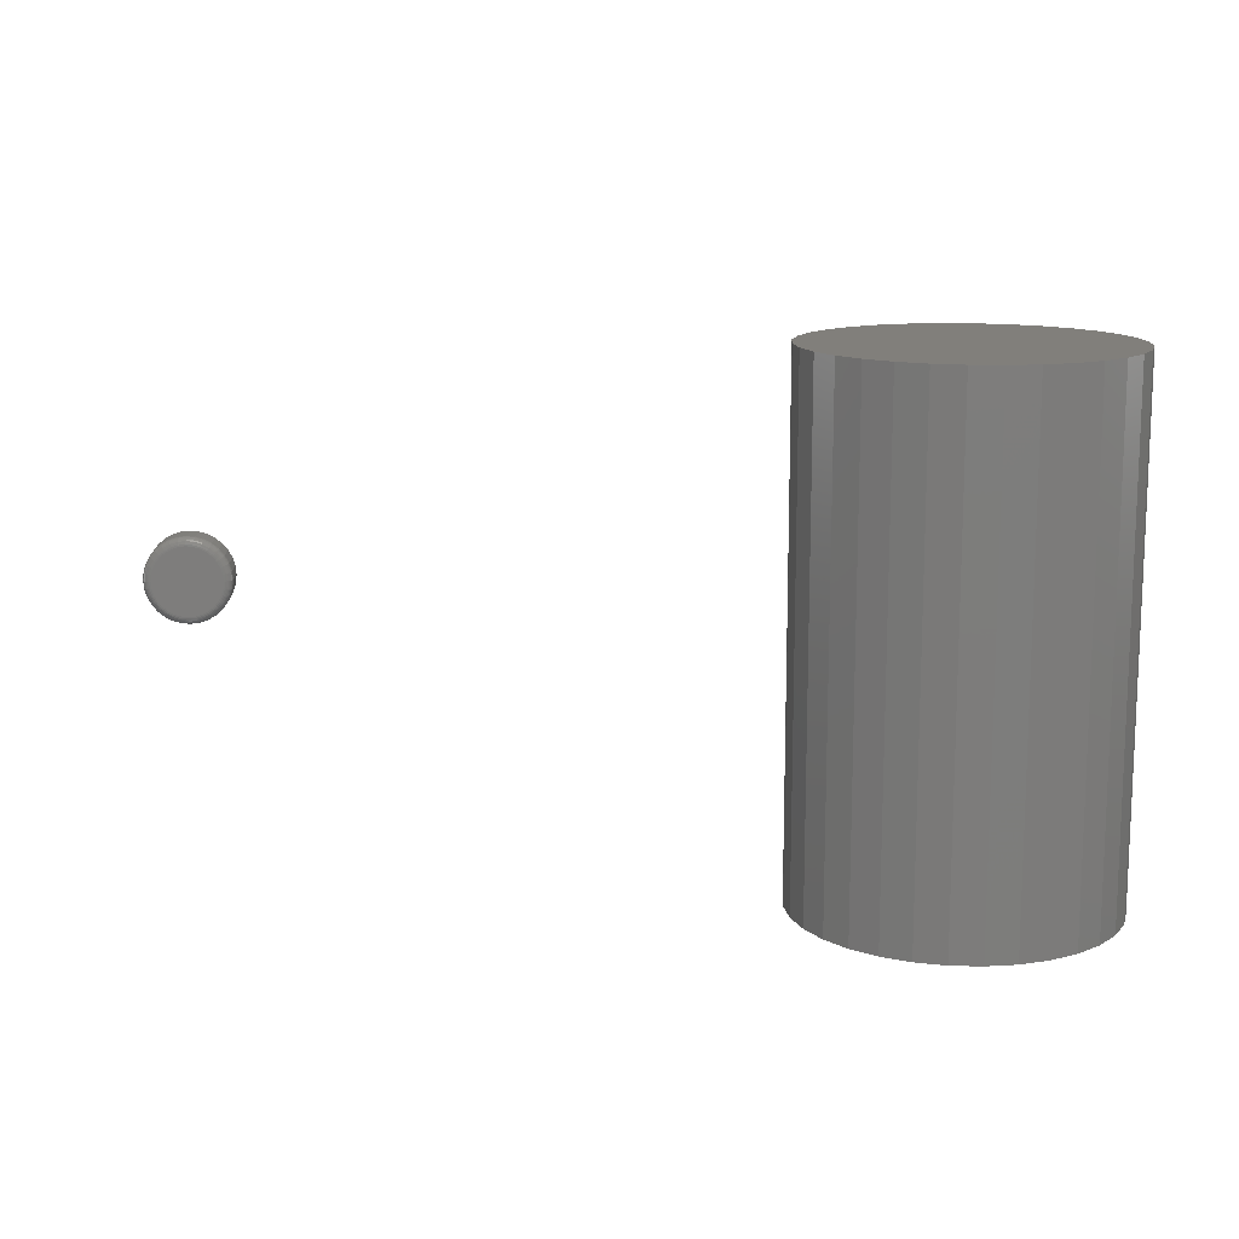
<metadata>
{"format":"stl","ext":"stl","renderer":"f3d","projection":"perspective","resolution":1024,"background":"white","views":[{"elev":13.2,"azim":177.8,"up":"+Y"}]}
</metadata>
<code>
# stl→obj: 384 verts, 760 faces
v 0.6423 0.02969 0.2109
v 0.6484 0.03153 0.2109
v 0.6547 0.03215 0.2109
v 0.661 0.03153 0.2109
v 0.6671 0.02969 0.2109
v 0.6367 0.02671 0.2109
v 0.6726 0.02671 0.2109
v 0.6318 0.02269 0.2109
v 0.6775 0.02269 0.2109
v 0.6278 0.01779 0.2109
v 0.6816 0.01779 0.2109
v 0.6248 0.0122 0.2109
v 0.6845 0.0122 0.2109
v 0.623 0.006141 0.2109
v 0.6864 0.006141 0.2109
v 0.6845 -0.01253 0.2109
v 0.6248 -0.01253 0.2109
v 0.6864 -0.00647 0.2109
v 0.6278 -0.01812 0.2109
v 0.6816 -0.01812 0.2109
v 0.6318 -0.02302 0.2109
v 0.6775 -0.02302 0.2109
v 0.6367 -0.02704 0.2109
v 0.6726 -0.02704 0.2109
v 0.6423 -0.03002 0.2109
v 0.6671 -0.03002 0.2109
v 0.6484 -0.03186 0.2109
v 0.6547 -0.03248 0.2109
v 0.661 -0.03186 0.2109
v 0.623 -0.00647 0.2109
v 0.6224 -0.0001645 0.2109
v 0.687 -0.0001645 0.2109
v 0.6948 -0.0001645 0.2188
v 0.6948 -0.0001645 0.2422
v 0.694 -0.007994 0.2188
v 0.694 -0.007994 0.2422
v 0.6918 -0.01552 0.2188
v 0.6918 -0.01552 0.2422
v 0.6881 -0.02246 0.2188
v 0.6881 -0.02246 0.2422
v 0.6831 -0.02854 0.2188
v 0.6831 -0.02854 0.2422
v 0.677 -0.03353 0.2188
v 0.677 -0.03353 0.2422
v 0.67 -0.03724 0.2188
v 0.67 -0.03724 0.2422
v 0.6625 -0.03952 0.2188
v 0.6625 -0.03952 0.2422
v 0.6547 -0.0403 0.2188
v 0.6547 -0.0403 0.2422
v 0.6469 -0.03952 0.2188
v 0.6469 -0.03952 0.2422
v 0.6393 -0.03724 0.2188
v 0.6393 -0.03724 0.2422
v 0.6324 -0.03353 0.2188
v 0.6324 -0.03353 0.2422
v 0.6263 -0.02854 0.2188
v 0.6263 -0.02854 0.2422
v 0.6213 -0.02246 0.2188
v 0.6213 -0.02246 0.2422
v 0.6176 -0.01552 0.2188
v 0.6176 -0.01552 0.2422
v 0.6153 -0.007994 0.2188
v 0.6153 -0.007994 0.2422
v 0.6146 -0.0001645 0.2188
v 0.6146 -0.0001645 0.2422
v 0.6153 0.007665 0.2188
v 0.6153 0.007665 0.2422
v 0.6176 0.01519 0.2188
v 0.6176 0.01519 0.2422
v 0.6213 0.02213 0.2188
v 0.6213 0.02213 0.2422
v 0.6263 0.02821 0.2188
v 0.6263 0.02821 0.2422
v 0.6324 0.0332 0.2188
v 0.6324 0.0332 0.2422
v 0.6393 0.03691 0.2188
v 0.6393 0.03691 0.2422
v 0.6469 0.0392 0.2188
v 0.6469 0.0392 0.2422
v 0.6547 0.03997 0.2188
v 0.6547 0.03997 0.2422
v 0.6625 0.0392 0.2188
v 0.6625 0.0392 0.2422
v 0.67 0.03691 0.2188
v 0.67 0.03691 0.2422
v 0.677 0.0332 0.2188
v 0.677 0.0332 0.2422
v 0.6831 0.02821 0.2188
v 0.6831 0.02821 0.2422
v 0.6881 0.02213 0.2188
v 0.6881 0.02213 0.2422
v 0.6918 0.01519 0.2188
v 0.6918 0.01519 0.2422
v 0.694 0.007665 0.2188
v 0.694 0.007665 0.2422
v 0.6147 -0.0001645 0.2172
v 0.6155 0.007636 0.2172
v 0.6152 -0.0001645 0.2158
v 0.6159 0.007549 0.2158
v 0.6159 -0.0001645 0.2144
v 0.6166 0.007408 0.2144
v 0.6168 -0.0001645 0.2132
v 0.6176 0.007218 0.2132
v 0.618 -0.0001645 0.2123
v 0.6187 0.006987 0.2123
v 0.6194 -0.0001645 0.2115
v 0.6201 0.006724 0.2115
v 0.6208 -0.0001645 0.2111
v 0.6215 0.006438 0.2111
v 0.6939 0.007636 0.2172
v 0.6947 -0.0001645 0.2172
v 0.6935 0.007549 0.2158
v 0.6942 -0.0001645 0.2158
v 0.6928 0.007408 0.2144
v 0.6935 -0.0001645 0.2144
v 0.6918 0.007218 0.2132
v 0.6925 -0.0001645 0.2132
v 0.6906 0.006987 0.2123
v 0.6913 -0.0001645 0.2123
v 0.6893 0.006724 0.2115
v 0.69 -0.0001645 0.2115
v 0.6879 0.006438 0.2111
v 0.6885 -0.0001645 0.2111
v 0.6916 0.01514 0.2172
v 0.6912 0.01497 0.2158
v 0.6905 0.01469 0.2144
v 0.6897 0.01432 0.2132
v 0.6886 0.01386 0.2123
v 0.6873 0.01335 0.2115
v 0.686 0.01279 0.2111
v 0.6879 0.02205 0.2172
v 0.6876 0.0218 0.2158
v 0.687 0.0214 0.2144
v 0.6862 0.02086 0.2132
v 0.6852 0.0202 0.2123
v 0.684 0.01945 0.2115
v 0.6828 0.01864 0.2111
v 0.683 0.02811 0.2172
v 0.6826 0.02779 0.2158
v 0.6821 0.02728 0.2144
v 0.6814 0.02659 0.2132
v 0.6806 0.02576 0.2123
v 0.6797 0.0248 0.2115
v 0.6786 0.02377 0.2111
v 0.6769 0.03308 0.2172
v 0.6767 0.03271 0.2158
v 0.6763 0.03211 0.2144
v 0.6757 0.0313 0.2132
v 0.6751 0.03032 0.2123
v 0.6743 0.02919 0.2115
v 0.6735 0.02798 0.2111
v 0.67 0.03677 0.2172
v 0.6698 0.03636 0.2158
v 0.6695 0.0357 0.2144
v 0.6692 0.0348 0.2132
v 0.6687 0.0337 0.2123
v 0.6682 0.03246 0.2115
v 0.6676 0.0311 0.2111
v 0.6625 0.03905 0.2172
v 0.6624 0.03861 0.2158
v 0.6623 0.0379 0.2144
v 0.6621 0.03695 0.2132
v 0.6618 0.03579 0.2123
v 0.6616 0.03447 0.2115
v 0.6613 0.03303 0.2111
v 0.6547 0.03982 0.2172
v 0.6547 0.03937 0.2158
v 0.6547 0.03865 0.2144
v 0.6547 0.03768 0.2132
v 0.6547 0.03649 0.2123
v 0.6547 0.03514 0.2115
v 0.6547 0.03368 0.2111
v 0.6469 0.03905 0.2172
v 0.647 0.03861 0.2158
v 0.6471 0.0379 0.2144
v 0.6473 0.03695 0.2132
v 0.6475 0.03579 0.2123
v 0.6478 0.03447 0.2115
v 0.6481 0.03303 0.2111
v 0.6394 0.03677 0.2172
v 0.6396 0.03636 0.2158
v 0.6398 0.0357 0.2144
v 0.6402 0.0348 0.2132
v 0.6407 0.0337 0.2123
v 0.6412 0.03246 0.2115
v 0.6417 0.0311 0.2111
v 0.6325 0.03308 0.2172
v 0.6327 0.03271 0.2158
v 0.6331 0.03211 0.2144
v 0.6337 0.0313 0.2132
v 0.6343 0.03032 0.2123
v 0.6351 0.02919 0.2115
v 0.6359 0.02798 0.2111
v 0.6264 0.02811 0.2172
v 0.6267 0.02779 0.2158
v 0.6272 0.02728 0.2144
v 0.6279 0.02659 0.2132
v 0.6288 0.02576 0.2123
v 0.6297 0.0248 0.2115
v 0.6308 0.02377 0.2111
v 0.6214 0.02205 0.2172
v 0.6218 0.0218 0.2158
v 0.6224 0.0214 0.2144
v 0.6232 0.02086 0.2132
v 0.6242 0.0202 0.2123
v 0.6253 0.01945 0.2115
v 0.6265 0.01864 0.2111
v 0.6177 0.01514 0.2172
v 0.6182 0.01497 0.2158
v 0.6188 0.01469 0.2144
v 0.6197 0.01432 0.2132
v 0.6208 0.01386 0.2123
v 0.6221 0.01335 0.2115
v 0.6234 0.01279 0.2111
v 0.6939 -0.007964 0.2172
v 0.6935 -0.007878 0.2158
v 0.6928 -0.007737 0.2144
v 0.6918 -0.007547 0.2132
v 0.6906 -0.007316 0.2123
v 0.6893 -0.007053 0.2115
v 0.6879 -0.006767 0.2111
v 0.6155 -0.007964 0.2172
v 0.6159 -0.007878 0.2158
v 0.6166 -0.007737 0.2144
v 0.6176 -0.007547 0.2132
v 0.6187 -0.007316 0.2123
v 0.6201 -0.007053 0.2115
v 0.6215 -0.006767 0.2111
v 0.6177 -0.01546 0.2172
v 0.6182 -0.01529 0.2158
v 0.6188 -0.01502 0.2144
v 0.6197 -0.01465 0.2132
v 0.6208 -0.01419 0.2123
v 0.6221 -0.01368 0.2115
v 0.6234 -0.01312 0.2111
v 0.6214 -0.02238 0.2172
v 0.6218 -0.02213 0.2158
v 0.6224 -0.02173 0.2144
v 0.6232 -0.02119 0.2132
v 0.6242 -0.02053 0.2123
v 0.6253 -0.01978 0.2115
v 0.6265 -0.01897 0.2111
v 0.6264 -0.02844 0.2172
v 0.6267 -0.02812 0.2158
v 0.6272 -0.02761 0.2144
v 0.6279 -0.02692 0.2132
v 0.6288 -0.02609 0.2123
v 0.6297 -0.02513 0.2115
v 0.6308 -0.0241 0.2111
v 0.6325 -0.03341 0.2172
v 0.6327 -0.03304 0.2158
v 0.6331 -0.03244 0.2144
v 0.6337 -0.03163 0.2132
v 0.6343 -0.03065 0.2123
v 0.6351 -0.02952 0.2115
v 0.6359 -0.0283 0.2111
v 0.6394 -0.0371 0.2172
v 0.6396 -0.03669 0.2158
v 0.6398 -0.03602 0.2144
v 0.6402 -0.03513 0.2132
v 0.6407 -0.03403 0.2123
v 0.6412 -0.03279 0.2115
v 0.6417 -0.03143 0.2111
v 0.6469 -0.03938 0.2172
v 0.647 -0.03894 0.2158
v 0.6471 -0.03823 0.2144
v 0.6473 -0.03728 0.2132
v 0.6475 -0.03612 0.2123
v 0.6478 -0.03479 0.2115
v 0.6481 -0.03336 0.2111
v 0.6547 -0.04015 0.2172
v 0.6547 -0.0397 0.2158
v 0.6547 -0.03898 0.2144
v 0.6547 -0.03801 0.2132
v 0.6547 -0.03682 0.2123
v 0.6547 -0.03547 0.2115
v 0.6547 -0.03401 0.2111
v 0.6625 -0.03938 0.2172
v 0.6624 -0.03894 0.2158
v 0.6623 -0.03823 0.2144
v 0.6621 -0.03728 0.2132
v 0.6618 -0.03612 0.2123
v 0.6616 -0.03479 0.2115
v 0.6613 -0.03336 0.2111
v 0.67 -0.0371 0.2172
v 0.6698 -0.03669 0.2158
v 0.6695 -0.03602 0.2144
v 0.6692 -0.03513 0.2132
v 0.6687 -0.03403 0.2123
v 0.6682 -0.03279 0.2115
v 0.6676 -0.03143 0.2111
v 0.6769 -0.03341 0.2172
v 0.6767 -0.03304 0.2158
v 0.6763 -0.03244 0.2144
v 0.6757 -0.03163 0.2132
v 0.6751 -0.03065 0.2123
v 0.6743 -0.02952 0.2115
v 0.6735 -0.0283 0.2111
v 0.683 -0.02844 0.2172
v 0.6826 -0.02812 0.2158
v 0.6821 -0.02761 0.2144
v 0.6814 -0.02692 0.2132
v 0.6806 -0.02609 0.2123
v 0.6797 -0.02513 0.2115
v 0.6786 -0.0241 0.2111
v 0.6879 -0.02238 0.2172
v 0.6876 -0.02213 0.2158
v 0.687 -0.02173 0.2144
v 0.6862 -0.02119 0.2132
v 0.6852 -0.02053 0.2123
v 0.684 -0.01978 0.2115
v 0.6828 -0.01897 0.2111
v 0.6916 -0.01546 0.2172
v 0.6912 -0.01529 0.2158
v 0.6905 -0.01502 0.2144
v 0.6897 -0.01465 0.2132
v 0.6886 -0.01419 0.2123
v 0.6873 -0.01368 0.2115
v 0.686 -0.01312 0.2111
v -0.02772 -0.2344 0.1372
v 0.02772 -0.2344 0.1372
v 4.35e-18 -0.2344 0.1399
v -0.05438 -0.2344 0.1291
v 0.05438 -0.2344 0.1291
v 0.05438 -0.2344 -0.1335
v -0.02772 -0.2344 -0.1416
v 0.02772 -0.2344 -0.1416
v -4.786e-17 -0.2344 -0.1443
v 0.07895 -0.2344 0.1159
v -0.07895 -0.2344 0.1159
v 0.1005 -0.2344 0.09826
v -0.1005 -0.2344 0.09826
v 0.1182 -0.2344 0.07673
v -0.1182 -0.2344 0.07673
v 0.1313 -0.2344 0.05216
v -0.1313 -0.2344 0.05216
v 0.1394 -0.2344 0.0255
v -0.1394 -0.2344 0.0255
v 0.1421 -0.2344 -0.00222
v -0.1421 -0.2344 -0.00222
v 0.1394 -0.2344 -0.02994
v -0.1394 -0.2344 -0.02994
v 0.1313 -0.2344 -0.0566
v -0.1313 -0.2344 -0.0566
v 0.1182 -0.2344 -0.08117
v -0.1182 -0.2344 -0.08117
v 0.1005 -0.2344 -0.1027
v -0.1005 -0.2344 -0.1027
v 0.07895 -0.2344 -0.1204
v -0.07895 -0.2344 -0.1204
v -0.05438 -0.2344 -0.1335
v 4.35e-18 0.2344 0.1399
v 0.02772 0.2344 0.1372
v -0.02772 0.2344 0.1372
v -0.05438 0.2344 0.1291
v 0.05438 0.2344 0.1291
v 0.02772 0.2344 -0.1416
v -0.02772 0.2344 -0.1416
v 0.05438 0.2344 -0.1335
v -4.786e-17 0.2344 -0.1443
v -0.05438 0.2344 -0.1335
v -0.07895 0.2344 -0.1204
v 0.07895 0.2344 -0.1204
v -0.1005 0.2344 -0.1027
v 0.1005 0.2344 -0.1027
v -0.1182 0.2344 -0.08117
v 0.1182 0.2344 -0.08117
v -0.1313 0.2344 -0.0566
v 0.1313 0.2344 -0.0566
v -0.1394 0.2344 -0.02994
v 0.1394 0.2344 -0.02994
v -0.1421 0.2344 -0.00222
v 0.1421 0.2344 -0.00222
v -0.1394 0.2344 0.0255
v 0.1394 0.2344 0.0255
v -0.1313 0.2344 0.05216
v 0.1313 0.2344 0.05216
v -0.1182 0.2344 0.07673
v 0.1182 0.2344 0.07673
v -0.1005 0.2344 0.09826
v 0.1005 0.2344 0.09826
v -0.07895 0.2344 0.1159
v 0.07895 0.2344 0.1159
f 1 2 3
f 1 3 4
f 5 1 4
f 6 1 5
f 7 6 5
f 8 6 7
f 9 8 7
f 10 8 9
f 11 10 9
f 12 10 11
f 13 12 11
f 14 12 13
f 15 14 13
f 16 17 18
f 19 17 16
f 20 19 16
f 21 19 20
f 22 21 20
f 23 21 22
f 24 23 22
f 25 23 24
f 26 25 24
f 27 25 26
f 28 27 26
f 29 28 26
f 17 30 18
f 18 30 31
f 18 31 32
f 32 31 14
f 32 14 15
f 33 34 35
f 35 34 36
f 35 36 37
f 37 36 38
f 37 38 39
f 39 38 40
f 39 40 41
f 41 40 42
f 41 42 43
f 43 42 44
f 43 44 45
f 45 44 46
f 45 46 47
f 47 46 48
f 47 48 49
f 49 48 50
f 49 50 51
f 51 50 52
f 51 52 53
f 53 52 54
f 53 54 55
f 55 54 56
f 55 56 57
f 57 56 58
f 57 58 59
f 59 58 60
f 59 60 61
f 61 60 62
f 61 62 63
f 63 62 64
f 63 64 65
f 65 64 66
f 65 66 67
f 67 66 68
f 67 68 69
f 69 68 70
f 69 70 71
f 71 70 72
f 71 72 73
f 73 72 74
f 73 74 75
f 75 74 76
f 75 76 77
f 77 76 78
f 77 78 79
f 79 78 80
f 79 80 81
f 81 80 82
f 81 82 83
f 83 82 84
f 83 84 85
f 85 84 86
f 85 86 87
f 87 86 88
f 87 88 89
f 89 88 90
f 89 90 91
f 91 90 92
f 91 92 93
f 93 92 94
f 93 94 95
f 95 94 96
f 95 96 33
f 33 96 34
f 65 67 97
f 97 67 98
f 97 98 99
f 99 98 100
f 99 100 101
f 101 100 102
f 101 102 103
f 103 102 104
f 103 104 105
f 105 104 106
f 105 106 107
f 107 106 108
f 107 108 109
f 109 108 110
f 109 110 31
f 31 110 14
f 95 33 111
f 111 33 112
f 111 112 113
f 113 112 114
f 113 114 115
f 115 114 116
f 115 116 117
f 117 116 118
f 117 118 119
f 119 118 120
f 119 120 121
f 121 120 122
f 121 122 123
f 123 122 124
f 123 124 15
f 15 124 32
f 93 95 125
f 125 95 111
f 125 111 126
f 126 111 113
f 126 113 127
f 127 113 115
f 127 115 128
f 128 115 117
f 128 117 129
f 129 117 119
f 129 119 130
f 130 119 121
f 130 121 131
f 131 121 123
f 131 123 13
f 13 123 15
f 91 93 132
f 132 93 125
f 132 125 133
f 133 125 126
f 133 126 134
f 134 126 127
f 134 127 135
f 135 127 128
f 135 128 136
f 136 128 129
f 136 129 137
f 137 129 130
f 137 130 138
f 138 130 131
f 138 131 11
f 11 131 13
f 89 91 139
f 139 91 132
f 139 132 140
f 140 132 133
f 140 133 141
f 141 133 134
f 141 134 142
f 142 134 135
f 142 135 143
f 143 135 136
f 143 136 144
f 144 136 137
f 144 137 145
f 145 137 138
f 145 138 9
f 9 138 11
f 87 89 146
f 146 89 139
f 146 139 147
f 147 139 140
f 147 140 148
f 148 140 141
f 148 141 149
f 149 141 142
f 149 142 150
f 150 142 143
f 150 143 151
f 151 143 144
f 151 144 152
f 152 144 145
f 152 145 7
f 7 145 9
f 85 87 153
f 153 87 146
f 153 146 154
f 154 146 147
f 154 147 155
f 155 147 148
f 155 148 156
f 156 148 149
f 156 149 157
f 157 149 150
f 157 150 158
f 158 150 151
f 158 151 159
f 159 151 152
f 159 152 5
f 5 152 7
f 83 85 160
f 160 85 153
f 160 153 161
f 161 153 154
f 161 154 162
f 162 154 155
f 162 155 163
f 163 155 156
f 163 156 164
f 164 156 157
f 164 157 165
f 165 157 158
f 165 158 166
f 166 158 159
f 166 159 4
f 4 159 5
f 81 83 167
f 167 83 160
f 167 160 168
f 168 160 161
f 168 161 169
f 169 161 162
f 169 162 170
f 170 162 163
f 170 163 171
f 171 163 164
f 171 164 172
f 172 164 165
f 172 165 173
f 173 165 166
f 173 166 3
f 3 166 4
f 79 81 174
f 174 81 167
f 174 167 175
f 175 167 168
f 175 168 176
f 176 168 169
f 176 169 177
f 177 169 170
f 177 170 178
f 178 170 171
f 178 171 179
f 179 171 172
f 179 172 180
f 180 172 173
f 180 173 2
f 2 173 3
f 77 79 181
f 181 79 174
f 181 174 182
f 182 174 175
f 182 175 183
f 183 175 176
f 183 176 184
f 184 176 177
f 184 177 185
f 185 177 178
f 185 178 186
f 186 178 179
f 186 179 187
f 187 179 180
f 187 180 1
f 1 180 2
f 75 77 188
f 188 77 181
f 188 181 189
f 189 181 182
f 189 182 190
f 190 182 183
f 190 183 191
f 191 183 184
f 191 184 192
f 192 184 185
f 192 185 193
f 193 185 186
f 193 186 194
f 194 186 187
f 194 187 6
f 6 187 1
f 73 75 195
f 195 75 188
f 195 188 196
f 196 188 189
f 196 189 197
f 197 189 190
f 197 190 198
f 198 190 191
f 198 191 199
f 199 191 192
f 199 192 200
f 200 192 193
f 200 193 201
f 201 193 194
f 201 194 8
f 8 194 6
f 71 73 202
f 202 73 195
f 202 195 203
f 203 195 196
f 203 196 204
f 204 196 197
f 204 197 205
f 205 197 198
f 205 198 206
f 206 198 199
f 206 199 207
f 207 199 200
f 207 200 208
f 208 200 201
f 208 201 10
f 10 201 8
f 69 71 209
f 209 71 202
f 209 202 210
f 210 202 203
f 210 203 211
f 211 203 204
f 211 204 212
f 212 204 205
f 212 205 213
f 213 205 206
f 213 206 214
f 214 206 207
f 214 207 215
f 215 207 208
f 215 208 12
f 12 208 10
f 67 69 98
f 98 69 209
f 98 209 100
f 100 209 210
f 100 210 102
f 102 210 211
f 102 211 104
f 104 211 212
f 104 212 106
f 106 212 213
f 106 213 108
f 108 213 214
f 108 214 110
f 110 214 215
f 110 215 14
f 14 215 12
f 33 35 112
f 112 35 216
f 112 216 114
f 114 216 217
f 114 217 116
f 116 217 218
f 116 218 118
f 118 218 219
f 118 219 120
f 120 219 220
f 120 220 122
f 122 220 221
f 122 221 124
f 124 221 222
f 124 222 32
f 32 222 18
f 63 65 223
f 223 65 97
f 223 97 224
f 224 97 99
f 224 99 225
f 225 99 101
f 225 101 226
f 226 101 103
f 226 103 227
f 227 103 105
f 227 105 228
f 228 105 107
f 228 107 229
f 229 107 109
f 229 109 30
f 30 109 31
f 61 63 230
f 230 63 223
f 230 223 231
f 231 223 224
f 231 224 232
f 232 224 225
f 232 225 233
f 233 225 226
f 233 226 234
f 234 226 227
f 234 227 235
f 235 227 228
f 235 228 236
f 236 228 229
f 236 229 17
f 17 229 30
f 59 61 237
f 237 61 230
f 237 230 238
f 238 230 231
f 238 231 239
f 239 231 232
f 239 232 240
f 240 232 233
f 240 233 241
f 241 233 234
f 241 234 242
f 242 234 235
f 242 235 243
f 243 235 236
f 243 236 19
f 19 236 17
f 57 59 244
f 244 59 237
f 244 237 245
f 245 237 238
f 245 238 246
f 246 238 239
f 246 239 247
f 247 239 240
f 247 240 248
f 248 240 241
f 248 241 249
f 249 241 242
f 249 242 250
f 250 242 243
f 250 243 21
f 21 243 19
f 55 57 251
f 251 57 244
f 251 244 252
f 252 244 245
f 252 245 253
f 253 245 246
f 253 246 254
f 254 246 247
f 254 247 255
f 255 247 248
f 255 248 256
f 256 248 249
f 256 249 257
f 257 249 250
f 257 250 23
f 23 250 21
f 53 55 258
f 258 55 251
f 258 251 259
f 259 251 252
f 259 252 260
f 260 252 253
f 260 253 261
f 261 253 254
f 261 254 262
f 262 254 255
f 262 255 263
f 263 255 256
f 263 256 264
f 264 256 257
f 264 257 25
f 25 257 23
f 51 53 265
f 265 53 258
f 265 258 266
f 266 258 259
f 266 259 267
f 267 259 260
f 267 260 268
f 268 260 261
f 268 261 269
f 269 261 262
f 269 262 270
f 270 262 263
f 270 263 271
f 271 263 264
f 271 264 27
f 27 264 25
f 49 51 272
f 272 51 265
f 272 265 273
f 273 265 266
f 273 266 274
f 274 266 267
f 274 267 275
f 275 267 268
f 275 268 276
f 276 268 269
f 276 269 277
f 277 269 270
f 277 270 278
f 278 270 271
f 278 271 28
f 28 271 27
f 47 49 279
f 279 49 272
f 279 272 280
f 280 272 273
f 280 273 281
f 281 273 274
f 281 274 282
f 282 274 275
f 282 275 283
f 283 275 276
f 283 276 284
f 284 276 277
f 284 277 285
f 285 277 278
f 285 278 29
f 29 278 28
f 45 47 286
f 286 47 279
f 286 279 287
f 287 279 280
f 287 280 288
f 288 280 281
f 288 281 289
f 289 281 282
f 289 282 290
f 290 282 283
f 290 283 291
f 291 283 284
f 291 284 292
f 292 284 285
f 292 285 26
f 26 285 29
f 43 45 293
f 293 45 286
f 293 286 294
f 294 286 287
f 294 287 295
f 295 287 288
f 295 288 296
f 296 288 289
f 296 289 297
f 297 289 290
f 297 290 298
f 298 290 291
f 298 291 299
f 299 291 292
f 299 292 24
f 24 292 26
f 41 43 300
f 300 43 293
f 300 293 301
f 301 293 294
f 301 294 302
f 302 294 295
f 302 295 303
f 303 295 296
f 303 296 304
f 304 296 297
f 304 297 305
f 305 297 298
f 305 298 306
f 306 298 299
f 306 299 22
f 22 299 24
f 39 41 307
f 307 41 300
f 307 300 308
f 308 300 301
f 308 301 309
f 309 301 302
f 309 302 310
f 310 302 303
f 310 303 311
f 311 303 304
f 311 304 312
f 312 304 305
f 312 305 313
f 313 305 306
f 313 306 20
f 20 306 22
f 37 39 314
f 314 39 307
f 314 307 315
f 315 307 308
f 315 308 316
f 316 308 309
f 316 309 317
f 317 309 310
f 317 310 318
f 318 310 311
f 318 311 319
f 319 311 312
f 319 312 320
f 320 312 313
f 320 313 16
f 16 313 20
f 35 37 216
f 216 37 314
f 216 314 217
f 217 314 315
f 217 315 218
f 218 315 316
f 218 316 219
f 219 316 317
f 219 317 220
f 220 317 318
f 220 318 221
f 221 318 319
f 221 319 222
f 222 319 320
f 222 320 18
f 18 320 16
f 82 80 78
f 84 82 78
f 84 78 86
f 86 78 76
f 86 76 88
f 88 76 74
f 88 74 90
f 90 74 72
f 90 72 92
f 92 72 70
f 92 70 94
f 94 70 68
f 94 68 96
f 36 62 38
f 38 62 60
f 38 60 40
f 40 60 58
f 40 58 42
f 42 58 56
f 42 56 44
f 44 56 54
f 44 54 46
f 46 54 52
f 46 52 50
f 46 50 48
f 96 68 34
f 34 68 66
f 34 66 36
f 36 66 64
f 36 64 62
f 321 322 323
f 322 321 324
f 322 324 325
f 326 327 328
f 328 327 329
f 325 324 330
f 330 324 331
f 330 331 332
f 332 331 333
f 332 333 334
f 334 333 335
f 334 335 336
f 336 335 337
f 336 337 338
f 338 337 339
f 338 339 340
f 340 339 341
f 340 341 342
f 342 341 343
f 342 343 344
f 344 343 345
f 344 345 346
f 346 345 347
f 346 347 348
f 348 347 349
f 348 349 350
f 350 349 351
f 350 351 326
f 326 351 352
f 326 352 327
f 353 354 355
f 356 355 354
f 357 356 354
f 358 359 360
f 361 359 358
f 359 362 360
f 360 362 363
f 360 363 364
f 364 363 365
f 364 365 366
f 366 365 367
f 366 367 368
f 368 367 369
f 368 369 370
f 370 369 371
f 370 371 372
f 372 371 373
f 372 373 374
f 374 373 375
f 374 375 376
f 376 375 377
f 376 377 378
f 378 377 379
f 378 379 380
f 380 379 381
f 380 381 382
f 382 381 383
f 382 383 384
f 384 383 356
f 384 356 357
f 374 340 372
f 372 340 342
f 372 342 370
f 370 342 344
f 370 344 368
f 368 344 346
f 368 346 366
f 366 346 348
f 366 348 364
f 364 348 350
f 364 350 360
f 360 350 326
f 360 326 358
f 358 326 328
f 358 328 361
f 361 328 329
f 361 329 359
f 359 329 327
f 359 327 362
f 362 327 352
f 362 352 363
f 363 352 351
f 363 351 365
f 365 351 349
f 365 349 367
f 367 349 347
f 367 347 369
f 369 347 345
f 369 345 371
f 371 345 343
f 371 343 373
f 373 343 341
f 373 341 375
f 375 341 339
f 375 339 377
f 377 339 337
f 377 337 379
f 379 337 335
f 379 335 381
f 381 335 333
f 381 333 383
f 383 333 331
f 383 331 356
f 356 331 324
f 356 324 355
f 355 324 321
f 355 321 353
f 353 321 323
f 353 323 354
f 354 323 322
f 354 322 357
f 357 322 325
f 357 325 384
f 384 325 330
f 384 330 382
f 382 330 332
f 382 332 380
f 380 332 334
f 380 334 378
f 378 334 336
f 378 336 376
f 376 336 338
f 376 338 374
f 374 338 340

</code>
